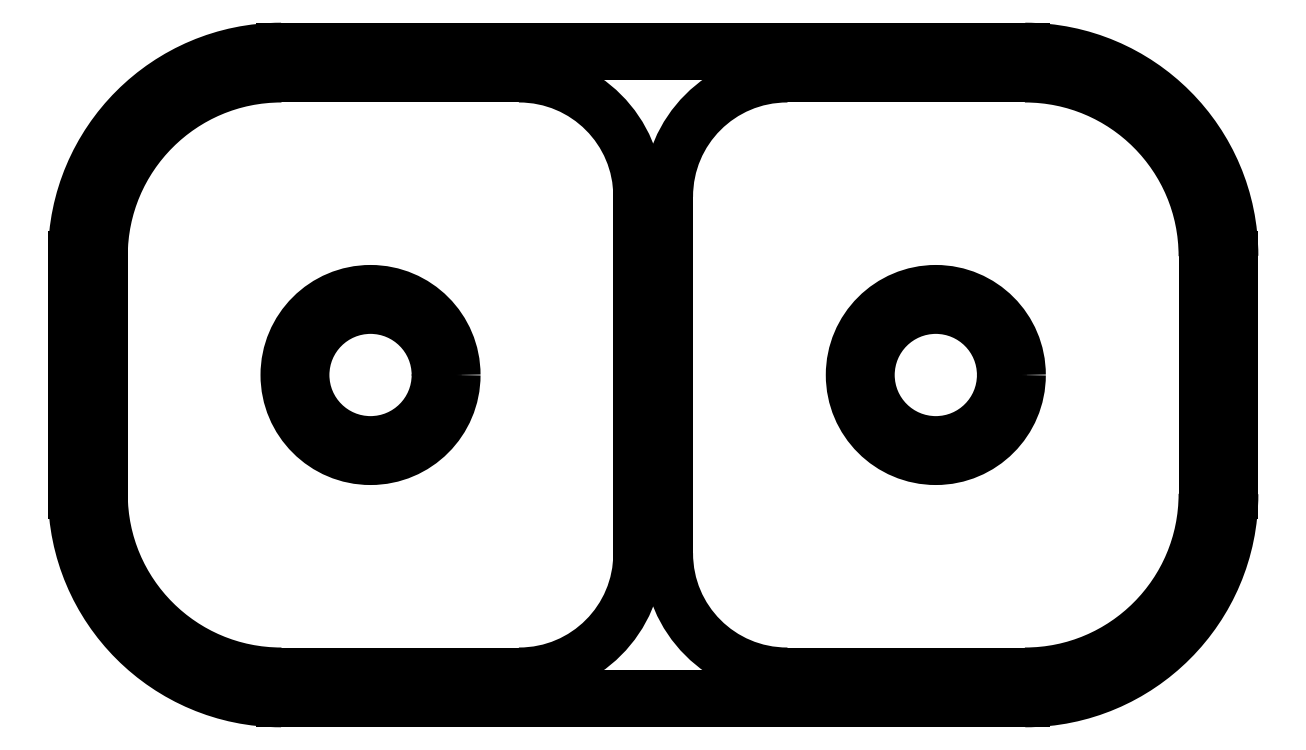
<metadata>
{"format":"dxf","ext":"dxf","renderer":"ezdxf+matplotlib","layout":"modelspace","background":"white","min_lineweight":24,"dpi":150}
</metadata>
<code>
0
SECTION
2
ENTITIES
0
ARC
8
0
10
5176
20
3431
30
0
40
80
50
90
51
180
0
ARC
8
0
10
5176
20
3191
30
0
40
80
50
180
51
270
0
LINE
8
0
10
4836
20
3526
30
0
11
5336
21
3526
31
0
0
LINE
8
0
10
4836
20
3531
30
0
11
5336
21
3531
31
0
0
LINE
8
0
10
5336
20
3096
30
0
11
4836
21
3096
31
0
0
LINE
8
0
10
5336
20
3091
30
0
11
4836
21
3091
31
0
0
LINE
8
0
10
5096
20
3191
30
0
11
5096
21
3431
31
0
0
LINE
8
0
10
5076
20
3431
30
0
11
5076
21
3191
31
0
0
LINE
8
0
10
4716
20
3231
30
0
11
4716
21
3391
31
0
0
CIRCLE
8
0
10
4896
20
3311
30
0
40
57.15
0
CIRCLE
8
0
10
4896
20
3311
30
0
40
44.45
0
LINE
8
0
10
4701
20
3231
30
0
11
4701
21
3391
31
0
0
LINE
8
0
10
4696
20
3231
30
0
11
4696
21
3391
31
0
0
LINE
8
0
10
4996
20
3111
30
0
11
4836
21
3111
31
0
0
ARC
8
0
10
4836
20
3231
30
0
40
120
50
180
51
270
0
ARC
8
0
10
4836
20
3231
30
0
40
135
50
180
51
270
0
ARC
8
0
10
4836
20
3231
30
0
40
140
50
180
51
270
0
ARC
8
0
10
4996
20
3191
30
0
40
80
50
270
51
0
0
LINE
8
0
10
4836
20
3511
30
0
11
4996
21
3511
31
0
0
ARC
8
0
10
4836
20
3391
30
0
40
120
50
90
51
180
0
ARC
8
0
10
4836
20
3391
30
0
40
135
50
90
51
180
0
ARC
8
0
10
4836
20
3391
30
0
40
140
50
90
51
180
0
ARC
8
0
10
4996
20
3431
30
0
40
80
50
0
51
90
0
LINE
8
0
10
5456
20
3391
30
0
11
5456
21
3231
31
0
0
LINE
8
0
10
5471
20
3391
30
0
11
5471
21
3231
31
0
0
LINE
8
0
10
5476
20
3391
30
0
11
5476
21
3231
31
0
0
CIRCLE
8
0
10
5276
20
3311
30
0
40
44.45
0
CIRCLE
8
0
10
5276
20
3311
30
0
40
57.15
0
ARC
8
0
10
5336
20
3231
30
0
40
120
50
270
51
0
0
ARC
8
0
10
5336
20
3231
30
0
40
135
50
270
51
0
0
ARC
8
0
10
5336
20
3231
30
0
40
140
50
270
51
0
0
LINE
8
0
10
5336
20
3111
30
0
11
5176
21
3111
31
0
0
ARC
8
0
10
5336
20
3391
30
0
40
120
50
0
51
90
0
ARC
8
0
10
5336
20
3391
30
0
40
135
50
0
51
90
0
ARC
8
0
10
5336
20
3391
30
0
40
140
50
0
51
90
0
LINE
8
0
10
5176
20
3511
30
0
11
5336
21
3511
31
0
0
ENDSEC
0
EOF

</code>
